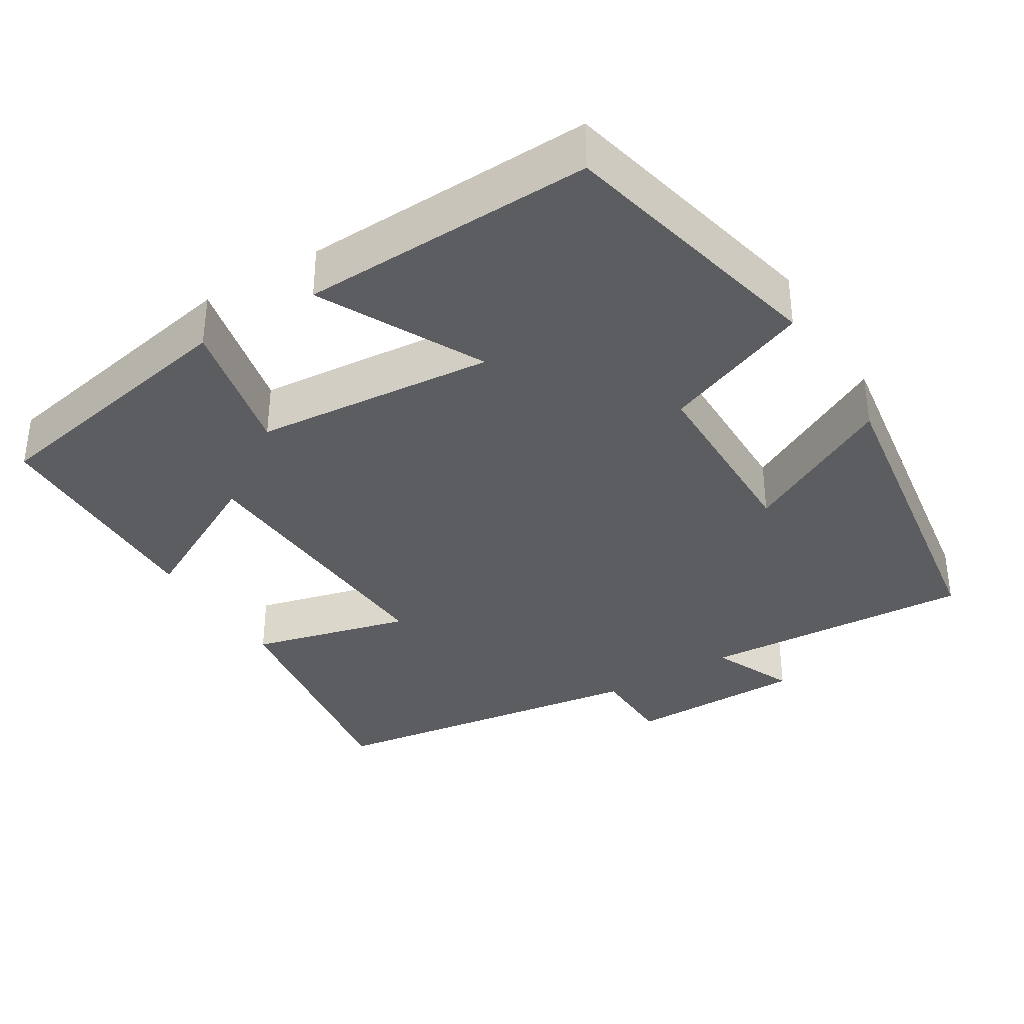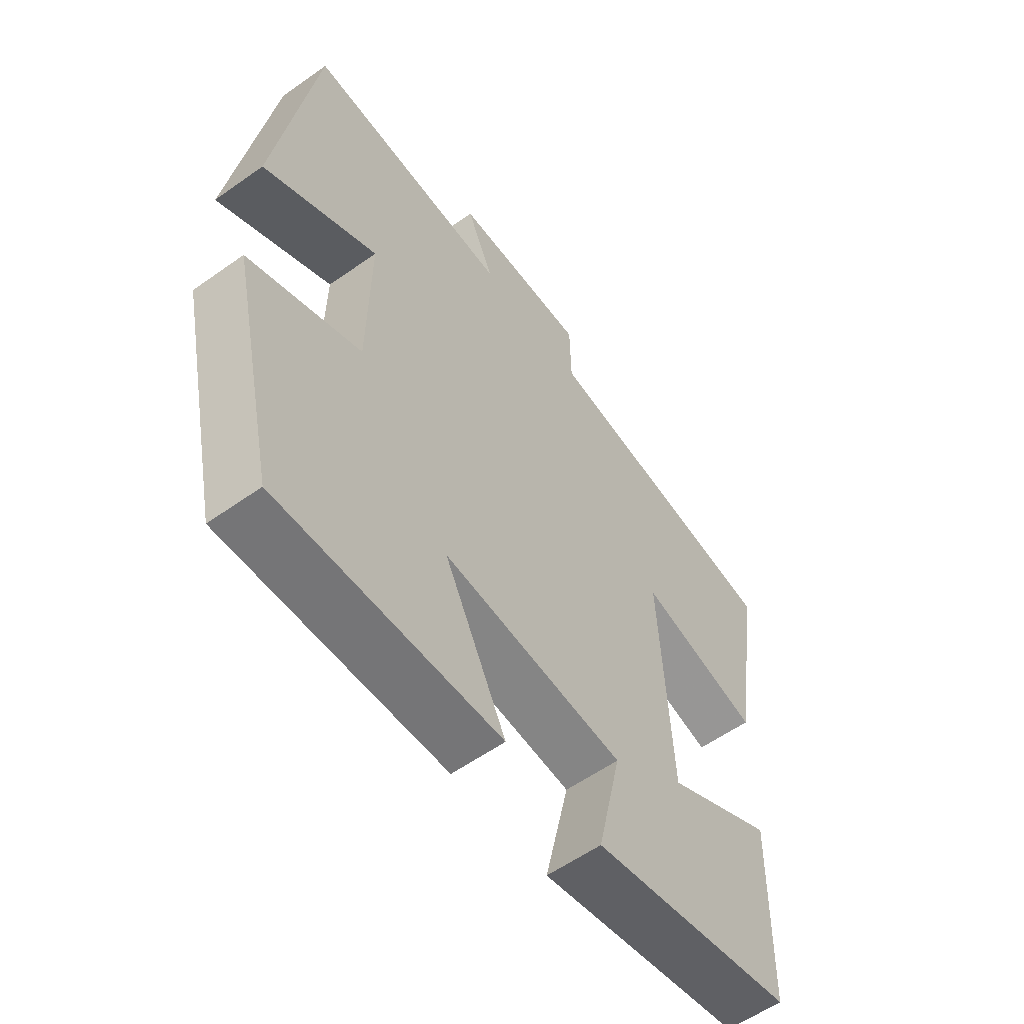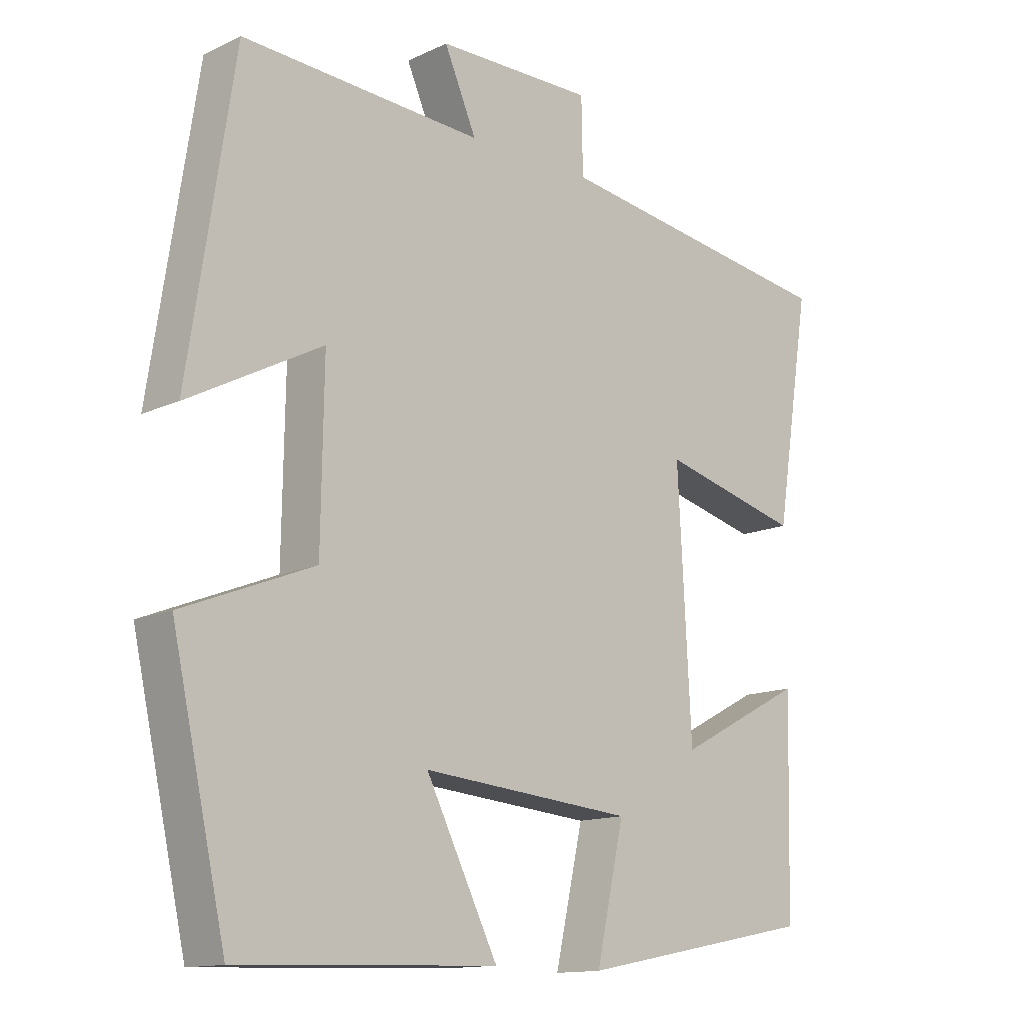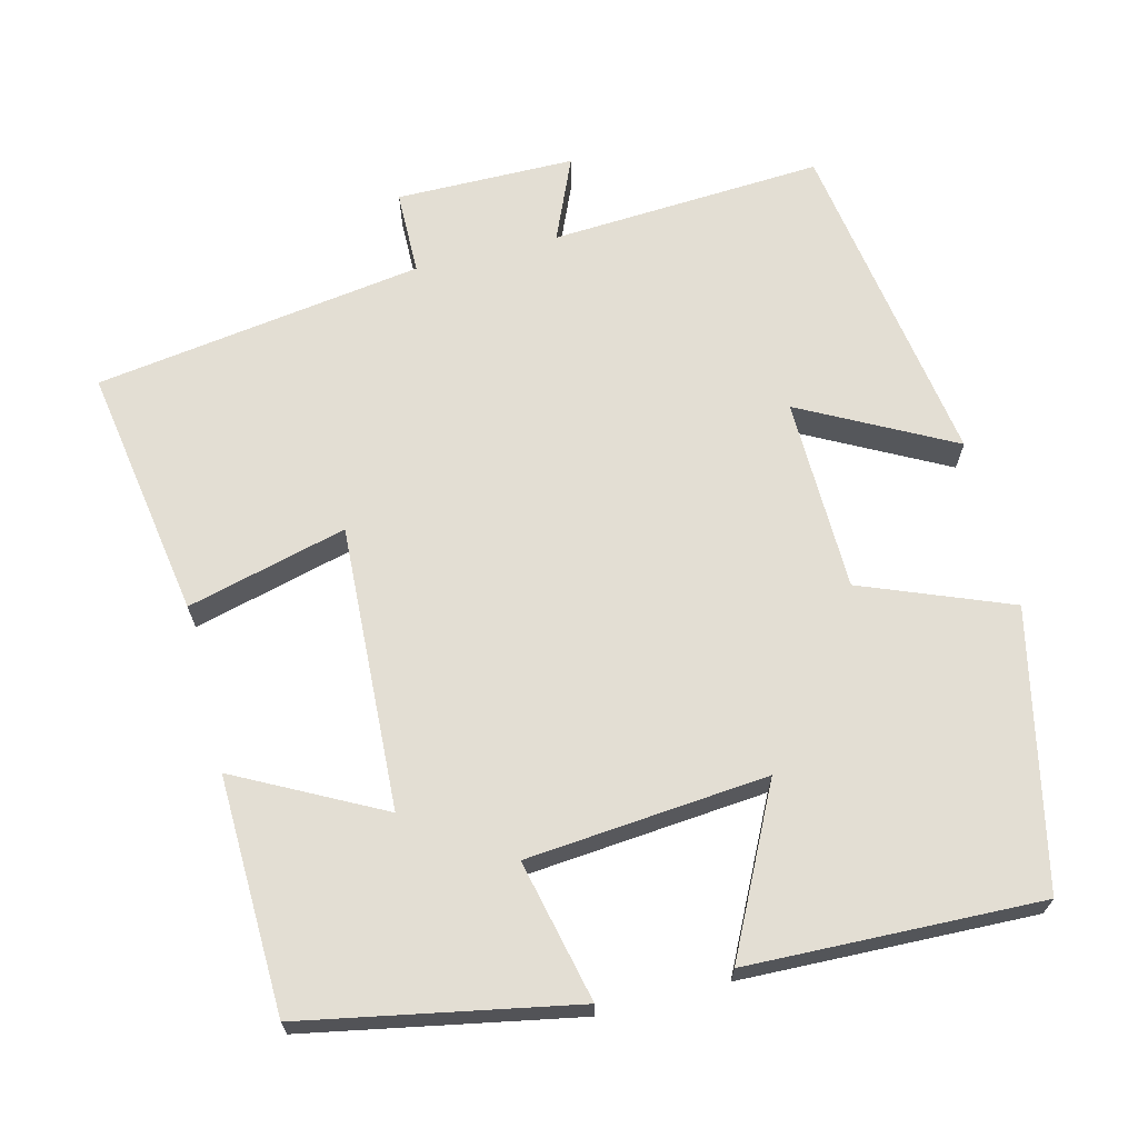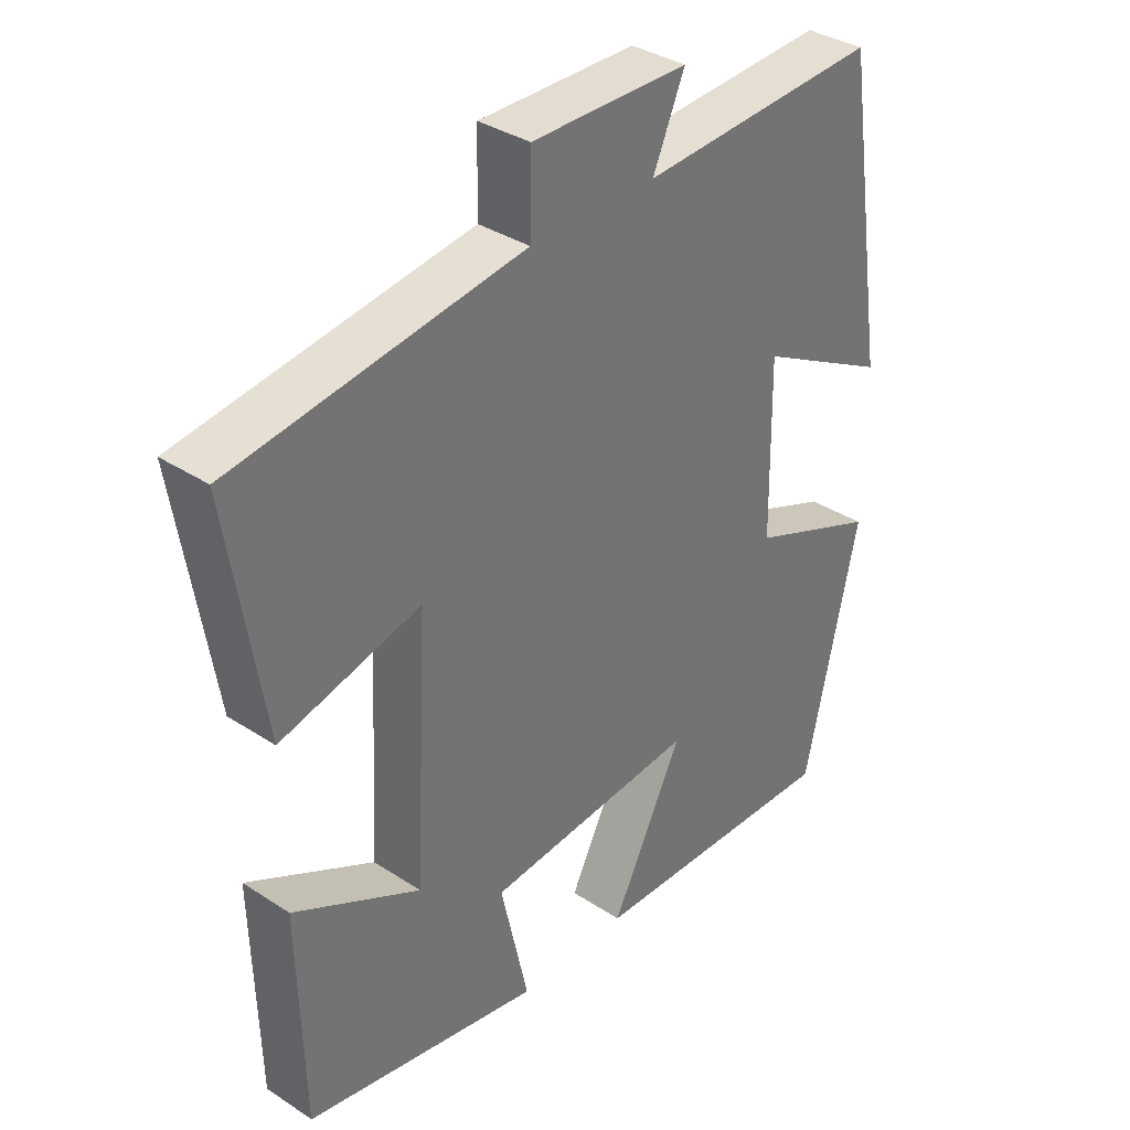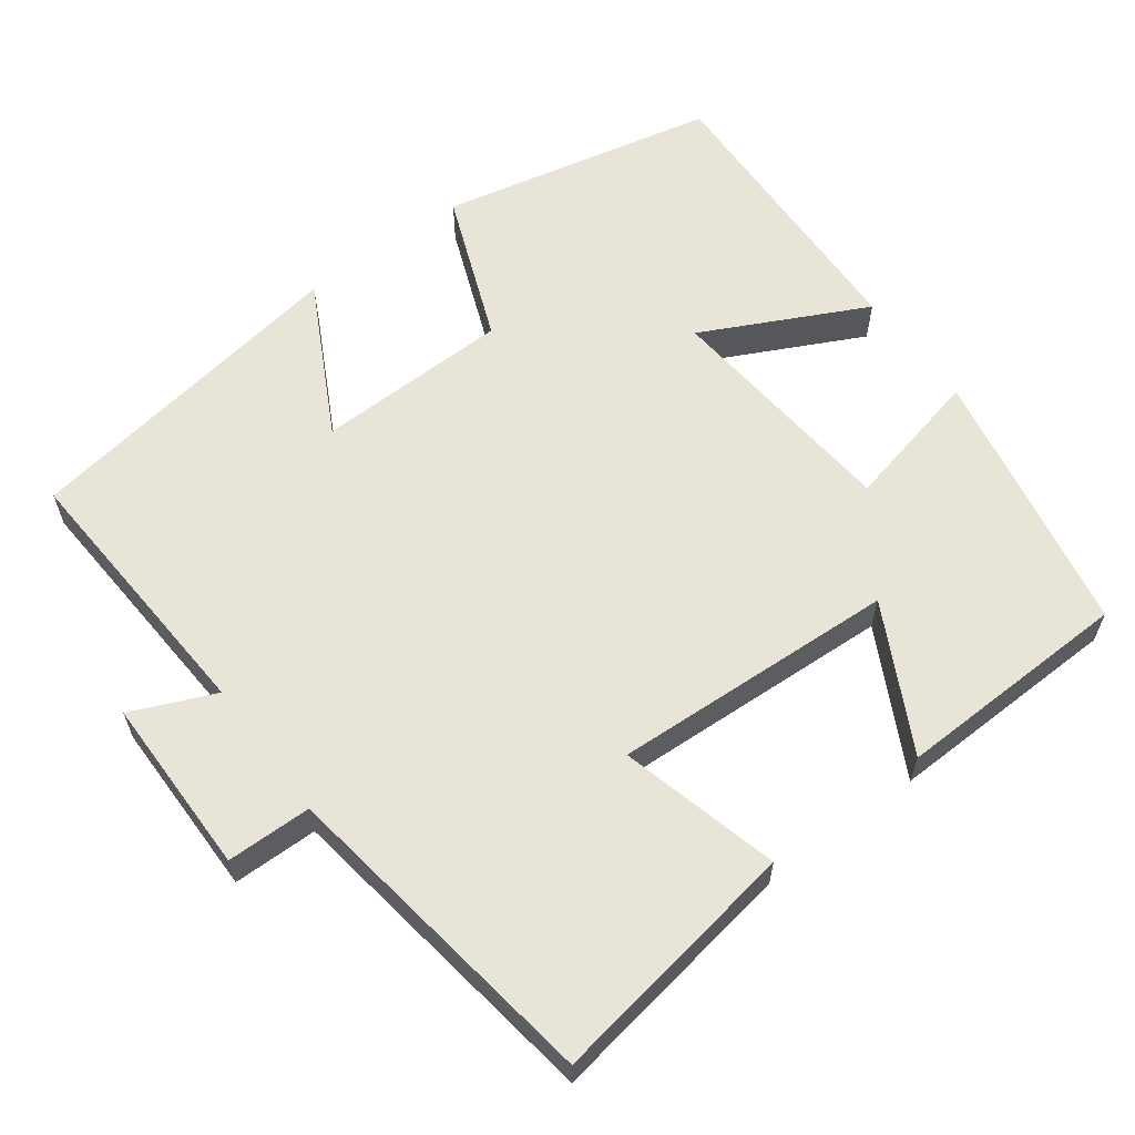
<metadata>
{"format":"obj","ext":"obj","renderer":"f3d","projection":"perspective","resolution":1024,"background":"white","views":[{"elev":-35.5,"azim":-148.3,"up":"+Y"},{"elev":-58.0,"azim":-53.7,"up":"+Z"},{"elev":-13.5,"azim":-43.8,"up":"+Z"},{"elev":67.3,"azim":165.7,"up":"+Y"},{"elev":35.4,"azim":130.9,"up":"+Z"},{"elev":61.3,"azim":53.2,"up":"+Y"}]}
</metadata>
<code>
v -0.432 0.07 0.521
v -0.071 0.07 0.5
v -0.119 0.07 0.61
v 0.117 0.07 0.612
v 0.119 0.07 0.5
v 0.553 0.07 0.437
v 0.5 0.07 0.103
v 0.289 0.07 0.157
v 0.309 0.07 -0.219
v 0.5 0.07 -0.119
v 0.492 0.07 -0.431
v 0.136 0.07 -0.5
v 0.178 0.07 -0.313
v -0.14 0.07 -0.285
v -0.032 0.07 -0.5
v -0.419 0.07 -0.513
v -0.5 0.07 -0.15
v -0.304 0.07 -0.072
v -0.3 0.07 0.184
v -0.5 0.07 0.078
v -0.432 0 0.521
v -0.071 0 0.5
v -0.119 0 0.61
v 0.117 0 0.612
v 0.119 0 0.5
v 0.553 0 0.437
v 0.5 0 0.103
v 0.289 0 0.157
v 0.309 0 -0.219
v 0.5 0 -0.119
v 0.492 0 -0.431
v 0.136 0 -0.5
v 0.178 0 -0.313
v -0.14 0 -0.285
v -0.032 0 -0.5
v -0.419 0 -0.513
v -0.5 0 -0.15
v -0.304 0 -0.072
v -0.3 0 0.184
v -0.5 0 0.078
f 19 20 1 2
f 18 19 2
f 16 17 18
f 15 16 18
f 14 15 18
f 13 14 18 2
f 11 12 13
f 10 11 13
f 9 10 13
f 8 9 13 2
f 7 8 2
f 6 7 2
f 5 6 2
f 2 3 4 5
f 22 21 40 39
f 22 39 38
f 38 37 36
f 38 36 35
f 38 35 34
f 22 38 34 33
f 33 32 31
f 33 31 30
f 33 30 29
f 22 33 29 28
f 22 28 27
f 22 27 26
f 22 26 25
f 25 24 23 22
f 1 21 22 2
f 2 22 23 3
f 3 23 24 4
f 4 24 25 5
f 5 25 26 6
f 6 26 27 7
f 7 27 28 8
f 8 28 29 9
f 9 29 30 10
f 10 30 31 11
f 11 31 32 12
f 12 32 33 13
f 13 33 34 14
f 14 34 35 15
f 15 35 36 16
f 16 36 37 17
f 17 37 38 18
f 18 38 39 19
f 19 39 40 20
f 20 40 21 1

</code>
